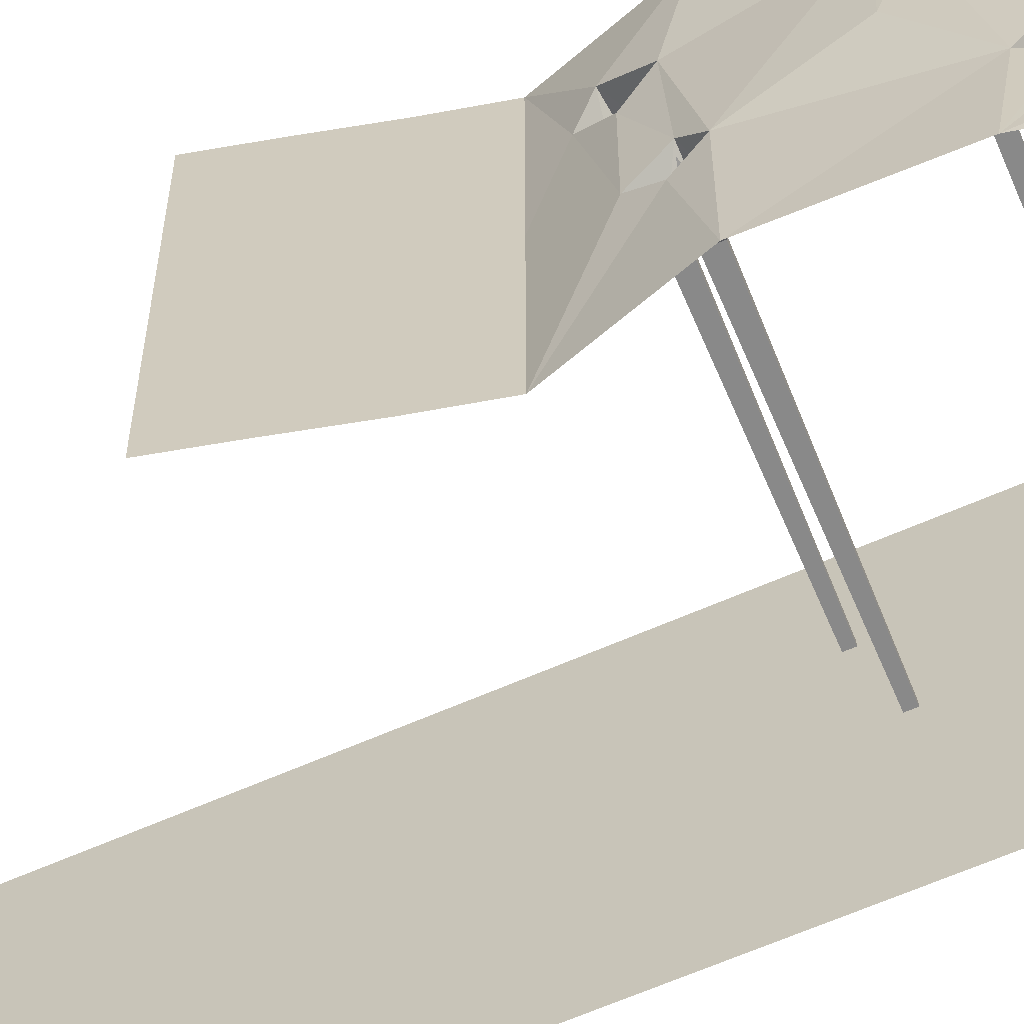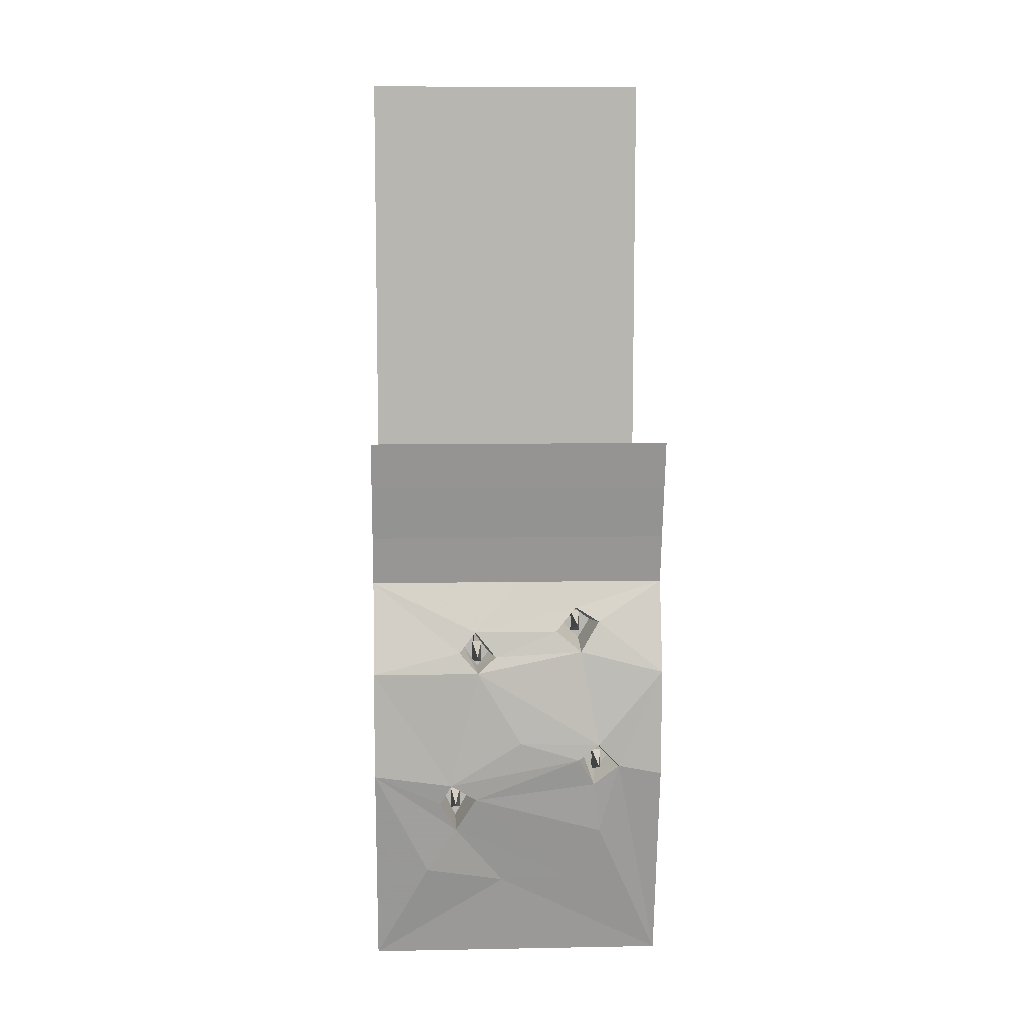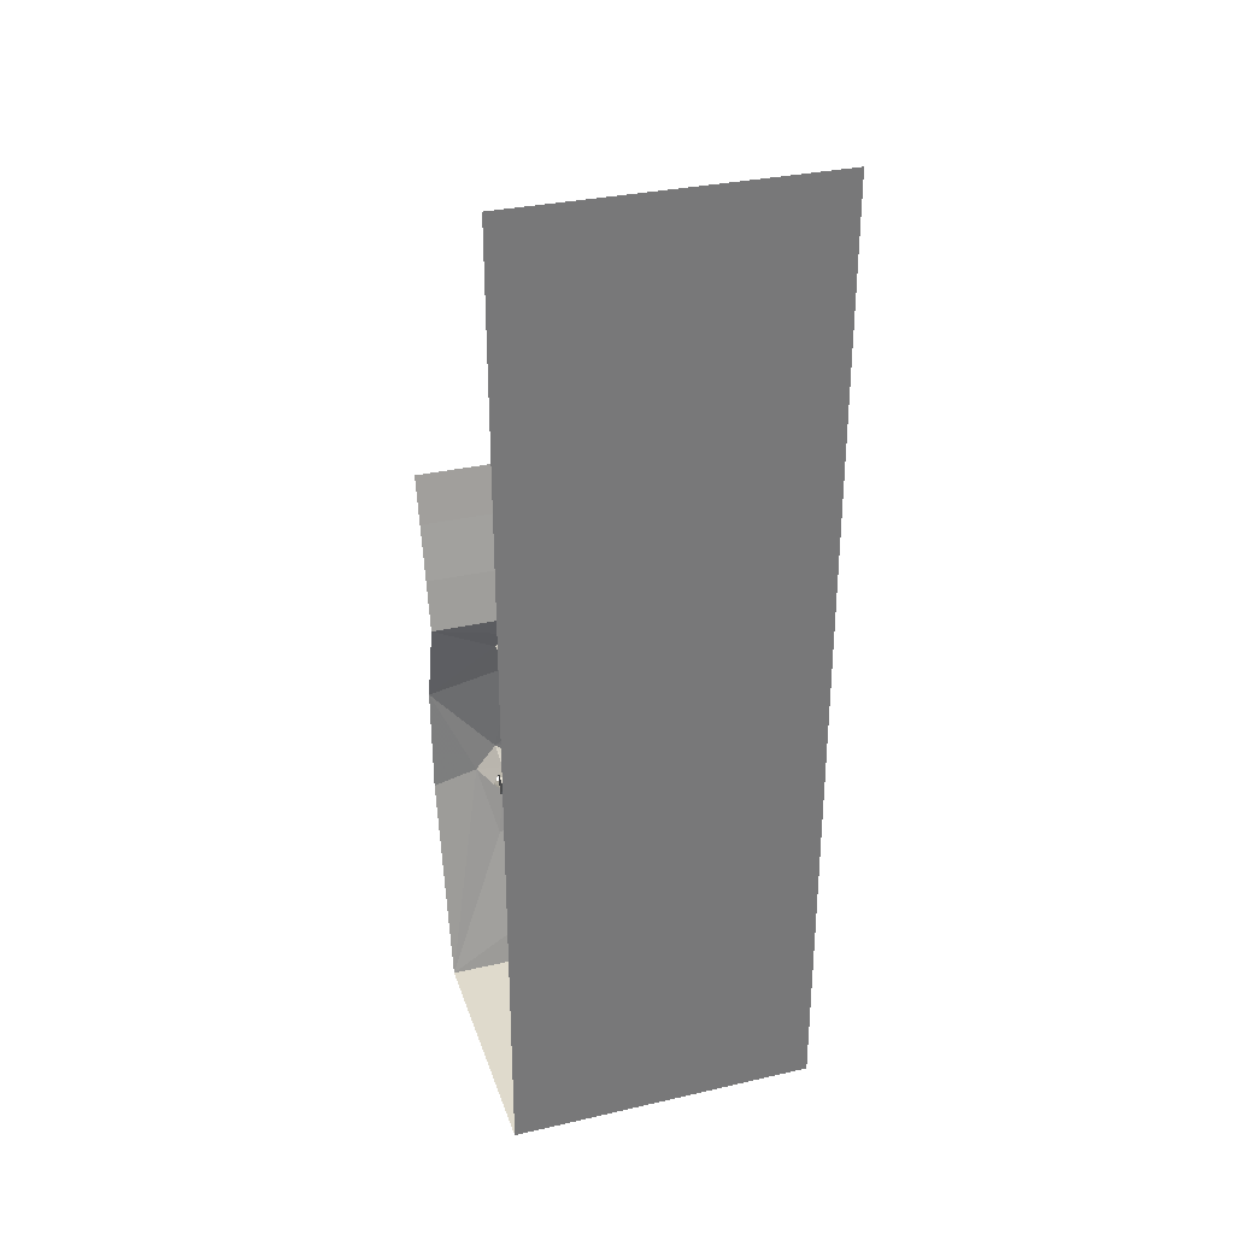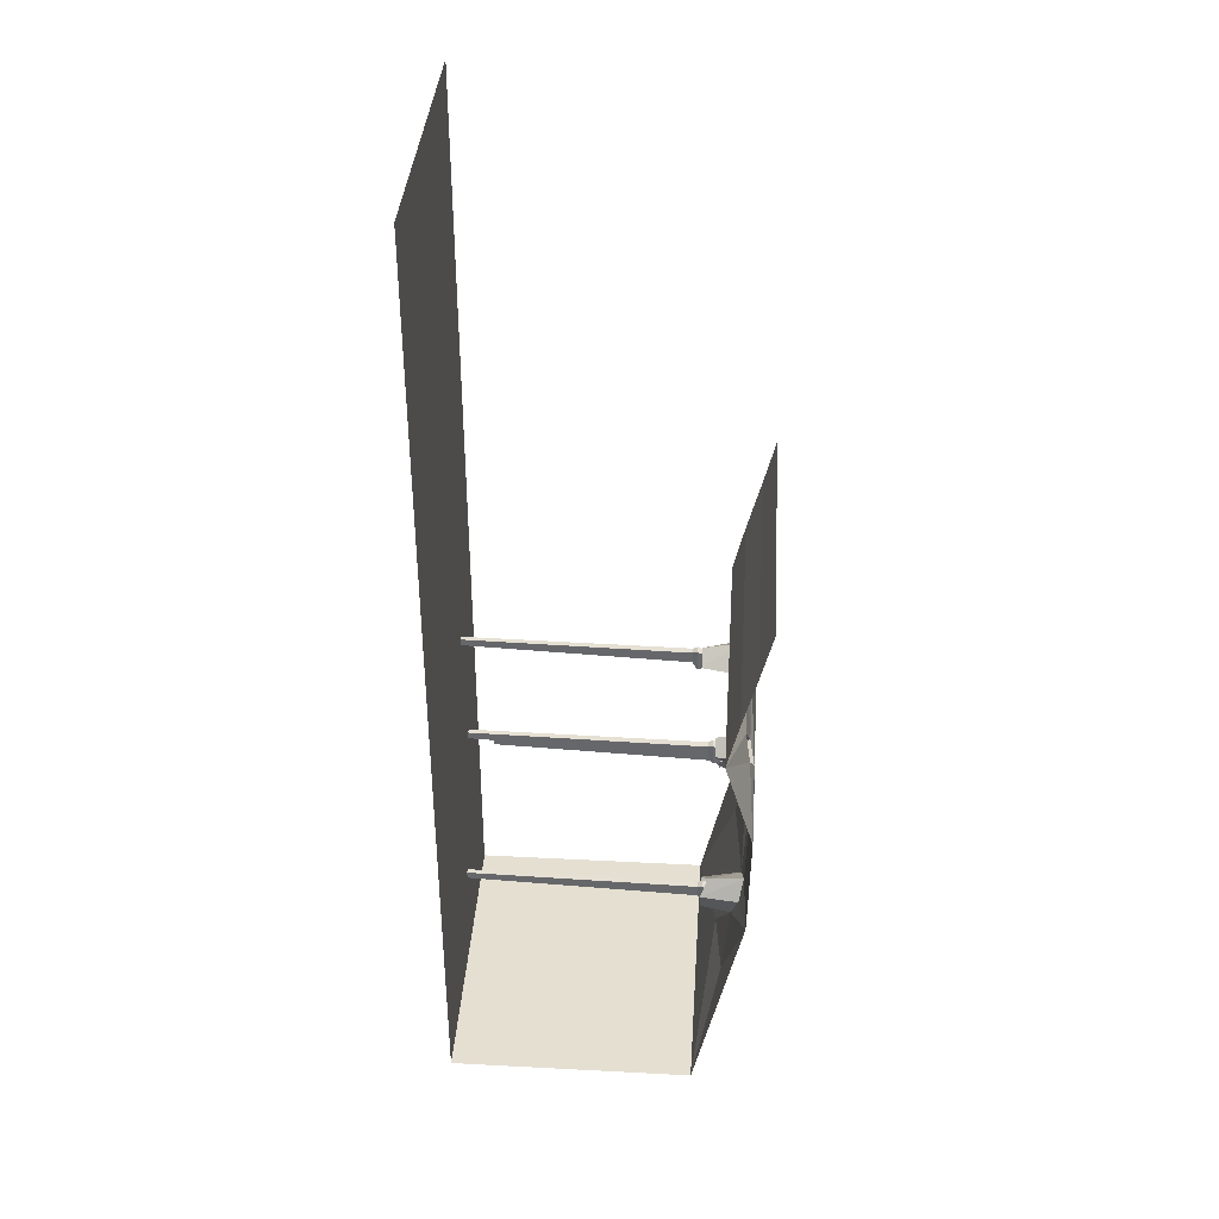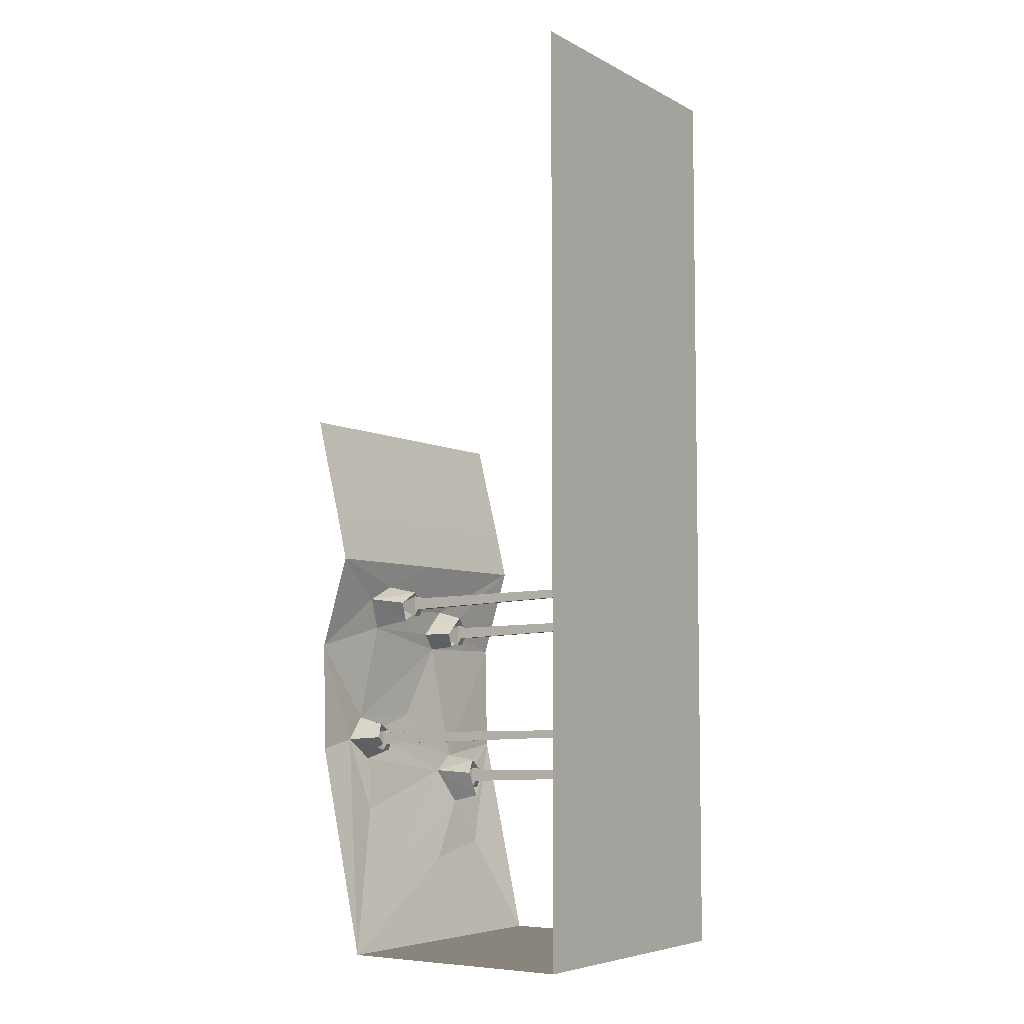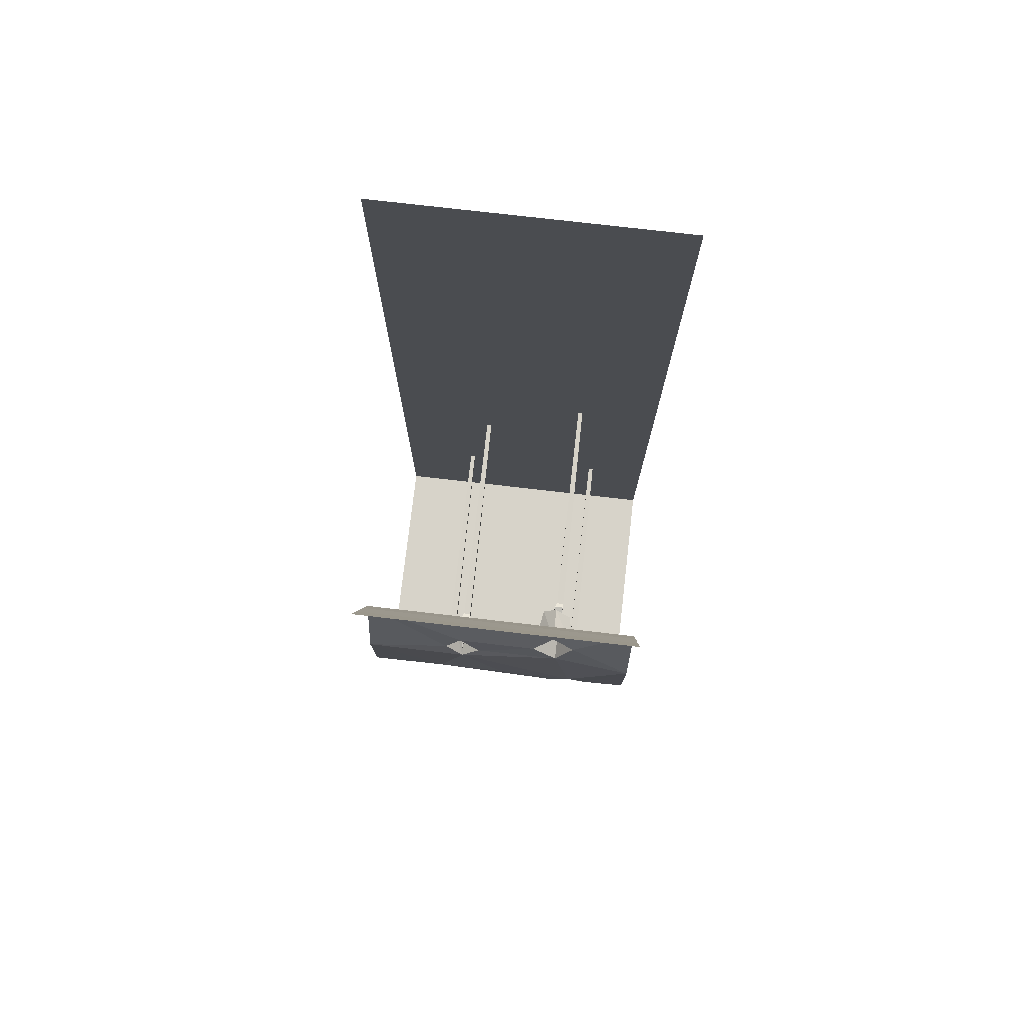
<metadata>
{"format":"obj","ext":"obj","renderer":"f3d","projection":"perspective","resolution":1024,"background":"white","views":[{"elev":-63.2,"azim":-65.9,"up":"+Z"},{"elev":9.0,"azim":-92.8,"up":"+Y"},{"elev":32.5,"azim":72.5,"up":"+Y"},{"elev":37.5,"azim":-176.2,"up":"+Y"},{"elev":-6.1,"azim":34.2,"up":"+Y"},{"elev":76.2,"azim":-83.4,"up":"+Y"}]}
</metadata>
<code>
v 0.1562 -1.156 0.2969
v 0.1562 -1.117 0.2969
v 0.1406 -1.109 0.2969
v 0.1406 -1.18 0.2969
v 0.1562 -1.156 0.2734
v 0.9141 -1.125 0.2734
v 0.9141 -1.125 0.2891
v 0.9141 -1.102 0.2891
v 0.9141 -1.102 0.2734
v 0.1562 -1.117 0.2734
v 0.1406 -1.109 0.2656
v 0.03906 -1.141 0.2812
v 0.1406 -1.18 0.2656
v 0.1953 -1.305 -0.2031
v 0.1953 -1.266 -0.2031
v 0.1797 -1.258 -0.2031
v 0.1797 -1.328 -0.2031
v 0.1953 -1.305 -0.2266
v 0.9531 -1.273 -0.2266
v 0.9531 -1.273 -0.2109
v 0.9531 -1.25 -0.2109
v 0.9531 -1.25 -0.2266
v 0.1953 -1.266 -0.2266
v 0.1797 -1.258 -0.2344
v 0.07812 -1.289 -0.2188
v 0.1797 -1.328 -0.2344
v 0.1797 -0.7656 -0.125
v 0.1797 -0.7266 -0.125
v 0.1641 -0.7188 -0.125
v 0.1641 -0.7891 -0.125
v 0.1797 -0.7656 -0.1484
v 0.9375 -0.7344 -0.1484
v 0.9375 -0.7344 -0.1328
v 0.9375 -0.7109 -0.1328
v 0.9375 -0.7109 -0.1484
v 0.1797 -0.7266 -0.1484
v 0.1641 -0.7188 -0.1562
v 0.04688 -0.75 -0.1406
v 0.1641 -0.7891 -0.1562
v 0.2422 -0.6719 0.2266
v 0.2422 -0.6328 0.2266
v 0.2266 -0.625 0.2266
v 0.2266 -0.6953 0.2266
v 0.2422 -0.6719 0.2031
v 1 -0.6406 0.2031
v 1 -0.6406 0.2188
v 1 -0.6172 0.2188
v 1 -0.6172 0.2031
v 0.2422 -0.6328 0.2031
v 0.2266 -0.625 0.1953
v 0.125 -0.6562 0.2109
v 0.2266 -0.6953 0.1953
v 0.1797 -0.7109 0.2188
v 0.04688 -0.7344 0.2188
v 0.07031 -0.6328 0.2812
v 0.1953 -0.6484 0.2578
v 0.2109 -0.6094 0.2031
v 0.09375 -0.5859 0.2031
v 0.2109 -0.6562 0.1562
v 0.0625 -0.6641 0.1328
v 0.125 -0.7969 -0.1406
v 0.03125 -0.8047 -0.1406
v 0.04688 -0.75 -0.07812
v 0.1406 -0.75 -0.1016
v 0.1562 -0.6875 -0.1484
v 0.0625 -0.6641 -0.1484
v 0.1562 -0.7344 -0.1875
v 0.04688 -0.7344 -0.2031
v 0.1875 -1.359 -0.2188
v 0.08594 -1.383 -0.2188
v 0.05469 -1.266 -0.1484
v 0.1875 -1.273 -0.1719
v 0.1641 -1.227 -0.2266
v 0.04688 -1.211 -0.2344
v 0.1875 -1.281 -0.2578
v 0.0625 -1.281 -0.2734
v 0.1406 -1.18 0.2734
v 0.04688 -1.211 0.2656
v 0.03125 -1.141 0.3516
v 0.1406 -1.133 0.3203
v 0.1172 -1.086 0.2812
v 0.02344 -1.062 0.2812
v 0.1406 -1.125 0.2344
v 0.02344 -1.117 0.2109
v 1 -1.875 -0.5
v 1 1.25 -0.5
v 1 1.25 0.5
v 1 -1.875 0.5
v 0.1953 -1.875 -0.5
v 0.1953 -1.875 0.5
v 0.1328 -1.586 -0.05469
v 0.1094 -1.539 -0.3203
v 0.03906 -1.172 -0.5
v 0.03125 -0.8047 -0.5
v 0.03906 -1.008 -0.1875
v 0.125 -0.5 -0.5
v 0.125 -0.5 0
v 0.08594 -0.3359 -0.5
v 0.08594 -0.3359 0.5
v 0.03906 -0.1562 0.5
v 0.03906 -0.1562 -0.5
v 0 0 0.5
v 0 0 -0.5
v 0.125 -1.57 0.1719
v 0.07812 -1.391 0.2891
v 0.02344 -1.055 0.007812
v 0.125 -0.5 0.5
v 0.03125 -0.8047 0.5
v 0.03906 -1.172 0.5
v 0.1562 -1.156 0.2969
f 1 2 3
f 1 3 4
f 1 4 5
f 2 10 11
f 2 11 3
f 4 13 5
f 5 13 10
f 10 13 11
f 11 13 12
f 14 15 16
f 14 16 17
f 14 17 18
f 15 23 24
f 15 24 16
f 17 26 18
f 18 26 23
f 23 26 24
f 24 26 25
f 27 28 29
f 27 29 30
f 27 30 31
f 28 36 37
f 28 37 29
f 30 39 31
f 31 39 36
f 36 39 37
f 37 39 38
f 40 41 42
f 40 42 43
f 40 43 44
f 41 49 50
f 41 50 42
f 43 52 44
f 44 52 49
f 49 52 50
f 50 52 51
f 1 5 6
f 1 6 7
f 1 7 8
f 1 8 2
f 2 8 9
f 2 9 10
f 5 10 6
f 6 10 9
f 14 18 19
f 14 19 20
f 14 20 21
f 14 21 15
f 15 21 22
f 15 22 23
f 18 23 19
f 19 23 22
f 27 31 32
f 27 32 33
f 27 33 34
f 27 34 28
f 28 34 35
f 28 35 36
f 31 36 32
f 32 36 35
f 40 44 45
f 40 45 46
f 40 46 47
f 40 47 41
f 41 47 48
f 41 48 49
f 44 49 45
f 45 49 48
f 3 11 12
f 3 12 4
f 4 12 13
f 16 24 25
f 16 25 17
f 17 25 26
f 29 37 38
f 29 38 30
f 30 38 39
f 42 50 51
f 42 51 43
f 43 51 52
f 53 54 55
f 53 55 56
f 56 55 57
f 57 55 58
f 57 58 59
f 59 58 60
f 59 60 54
f 59 54 53
f 61 62 63
f 61 63 64
f 64 63 65
f 65 63 66
f 65 66 67
f 67 66 68
f 67 68 62
f 67 62 61
f 69 70 71
f 69 71 72
f 72 71 73
f 73 71 74
f 73 74 75
f 75 74 76
f 75 76 70
f 75 70 69
f 77 78 79
f 77 79 80
f 80 79 81
f 81 79 82
f 81 82 83
f 83 82 84
f 83 84 78
f 83 78 77
f 85 86 87
f 85 87 88
f 85 88 89
f 89 88 90
f 89 90 91
f 89 91 92
f 89 92 93
f 93 92 70
f 93 70 76
f 71 70 104
f 71 104 105
f 71 105 78
f 109 79 90
f 90 79 105
f 90 105 104
f 90 104 91
f 91 104 70
f 91 70 92
f 105 79 78
f 93 76 74
f 93 74 94
f 94 74 95
f 94 95 62
f 71 78 84
f 71 84 74
f 74 84 106
f 74 106 95
f 95 106 62
f 62 106 82
f 62 82 54
f 82 108 54
f 82 79 108
f 108 79 109
f 106 84 82
f 94 62 68
f 94 68 96
f 96 68 66
f 96 66 97
f 62 54 63
f 63 54 60
f 63 60 66
f 66 60 58
f 66 58 97
f 97 58 107
f 54 108 55
f 55 108 107
f 55 107 58
f 96 97 98
f 98 97 99
f 97 107 99
f 98 99 100
f 98 100 101
f 101 100 102
f 101 102 103

</code>
